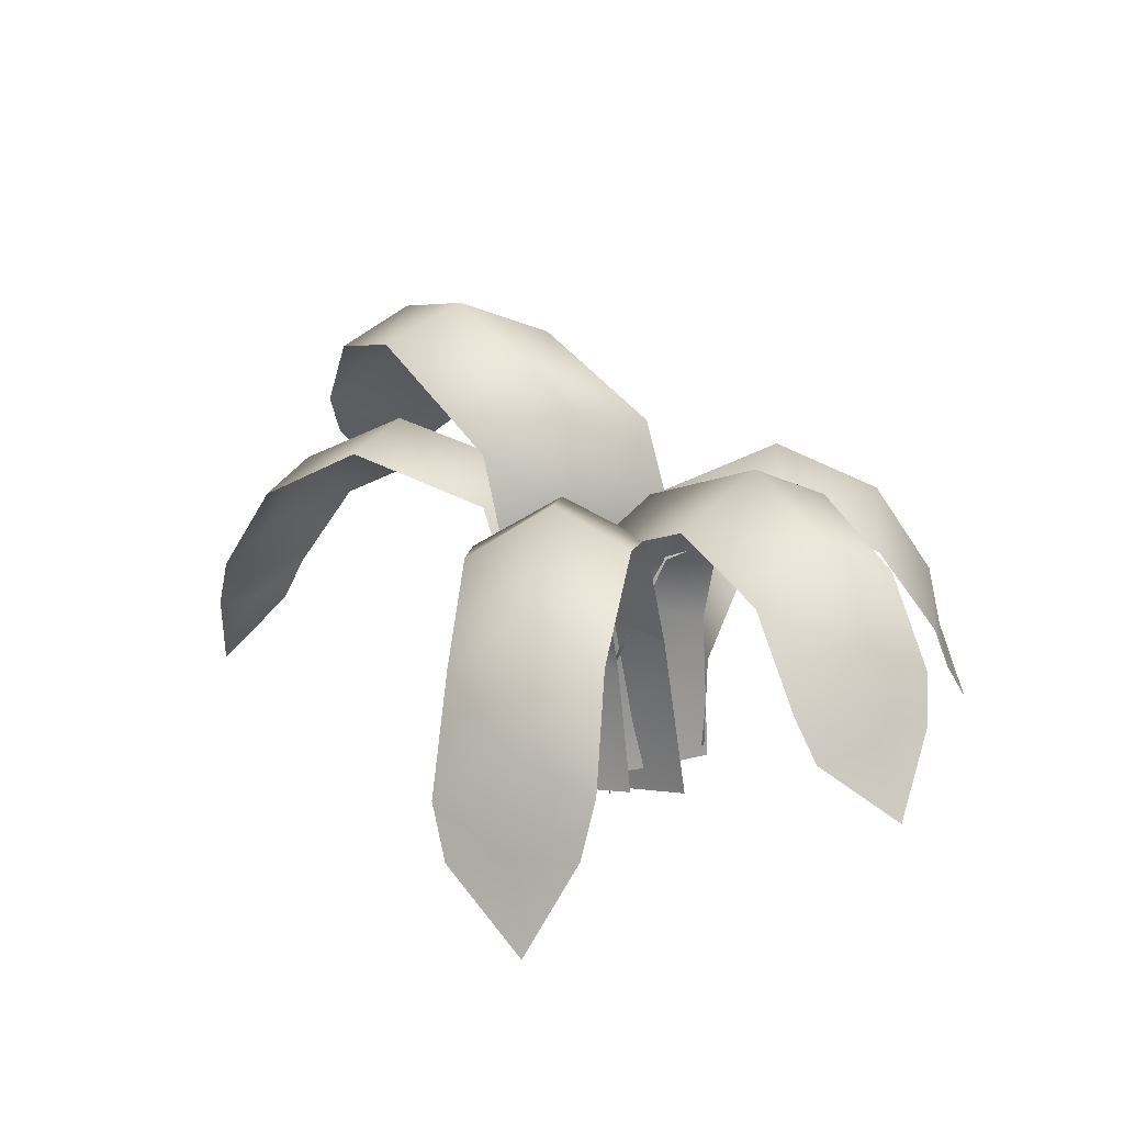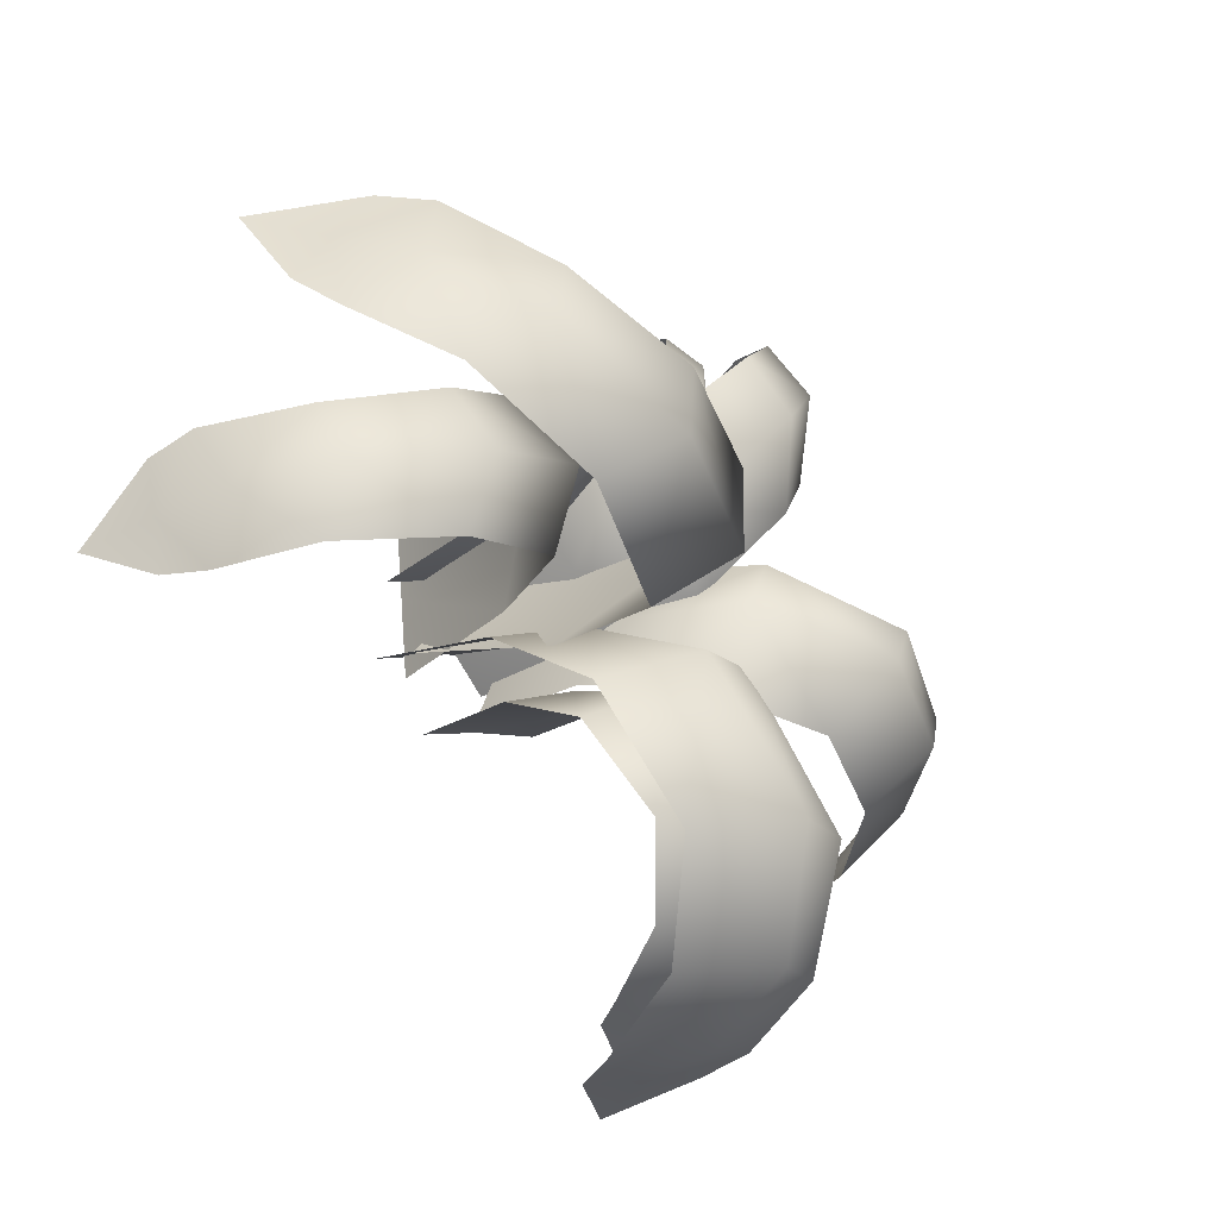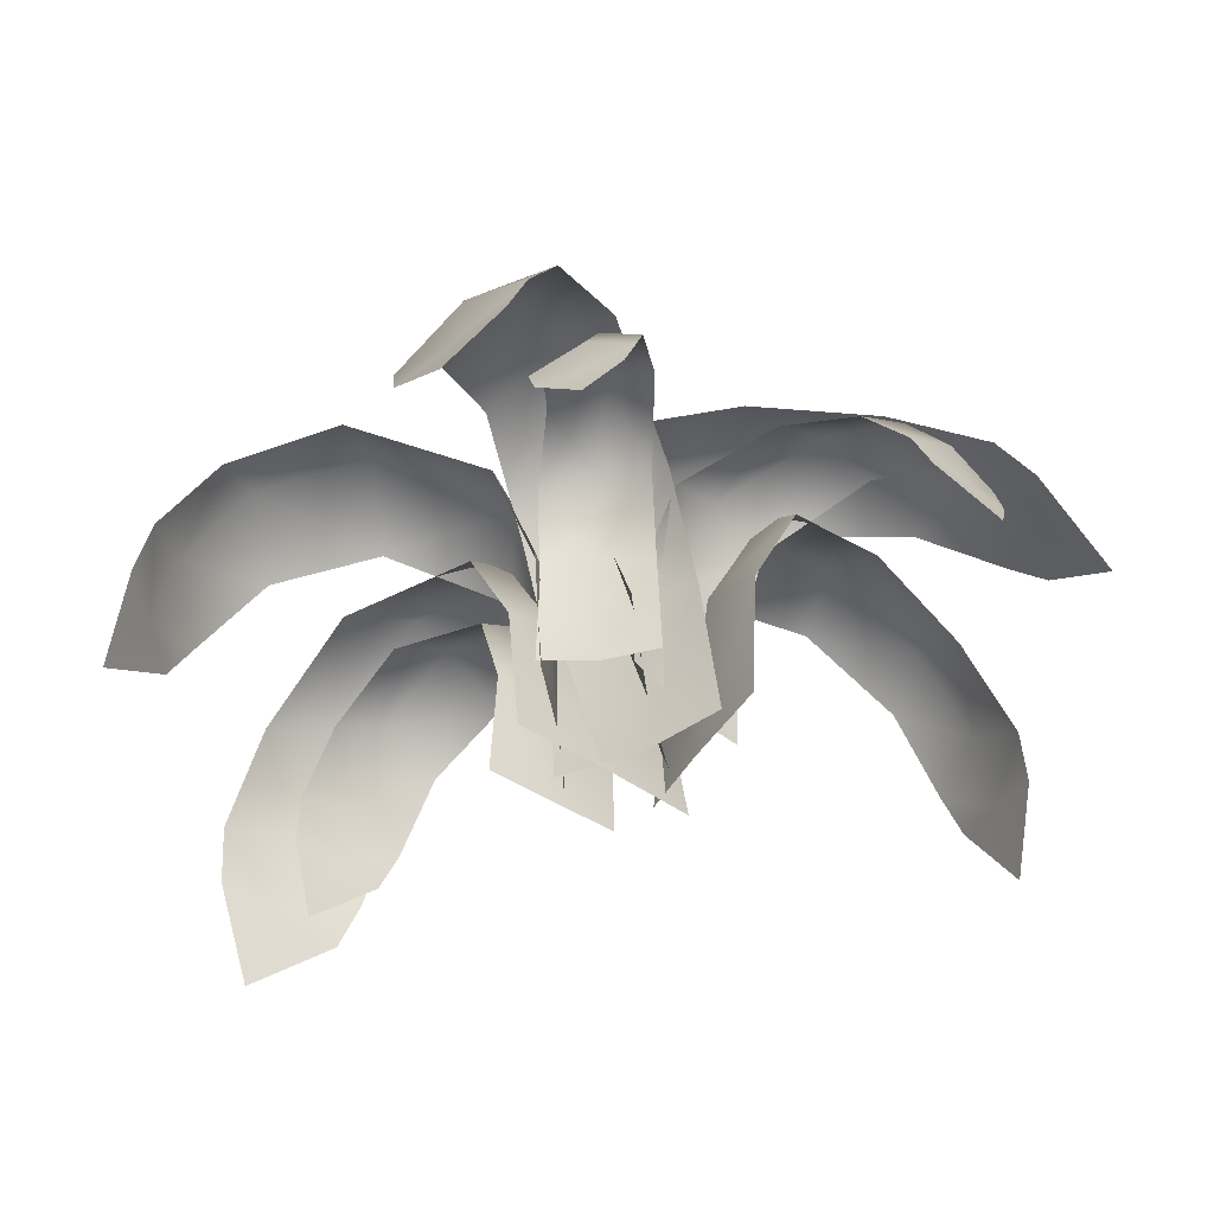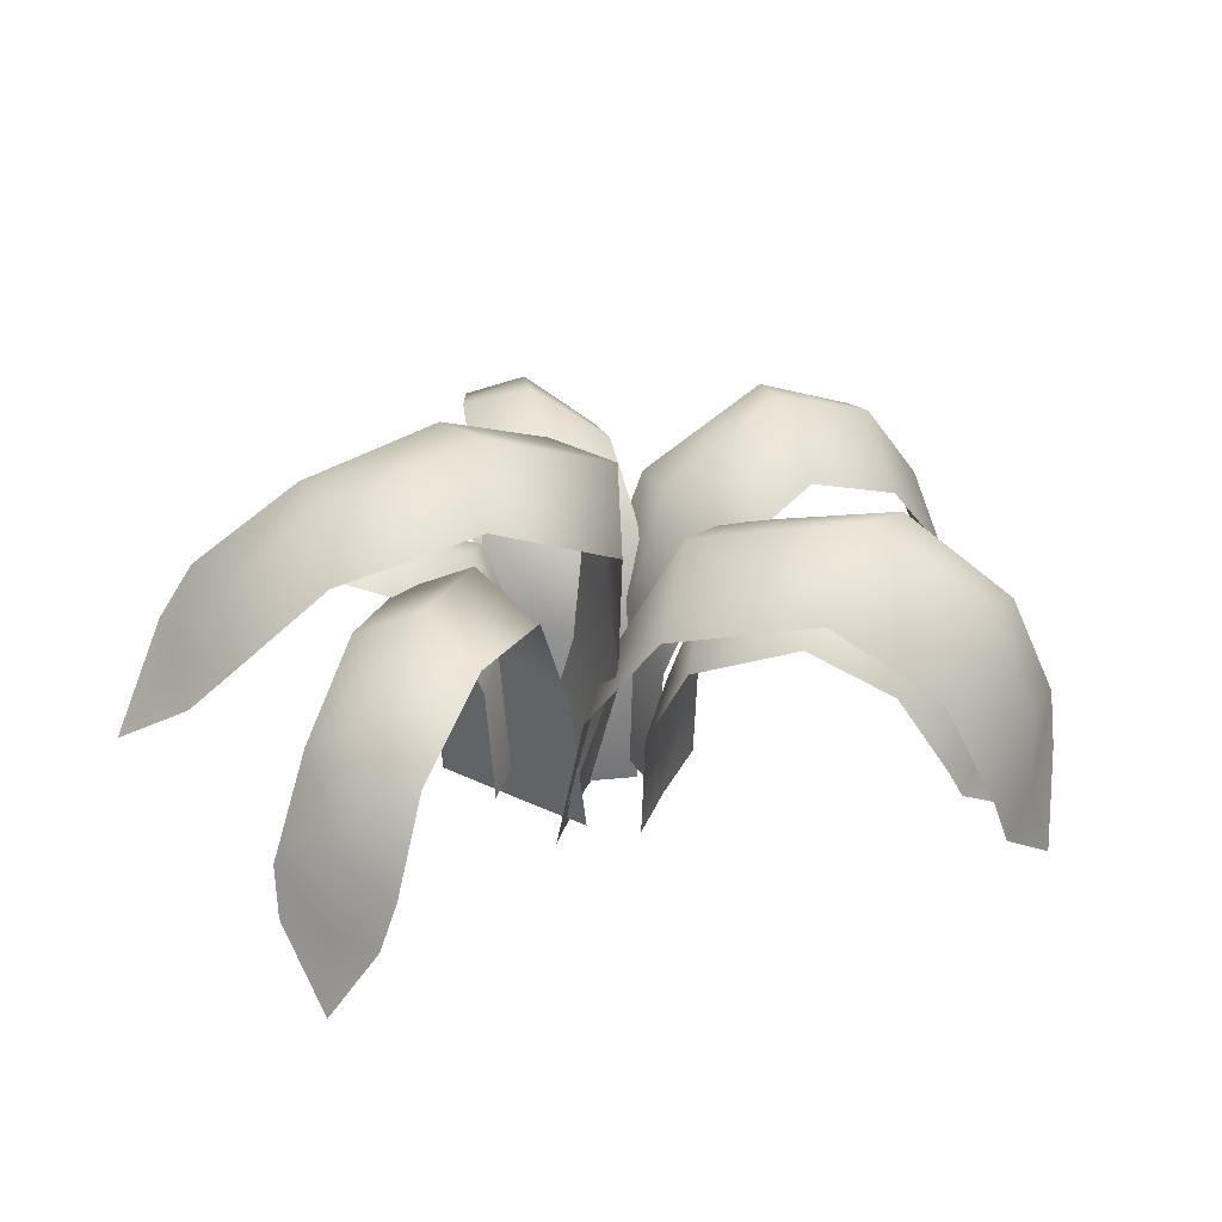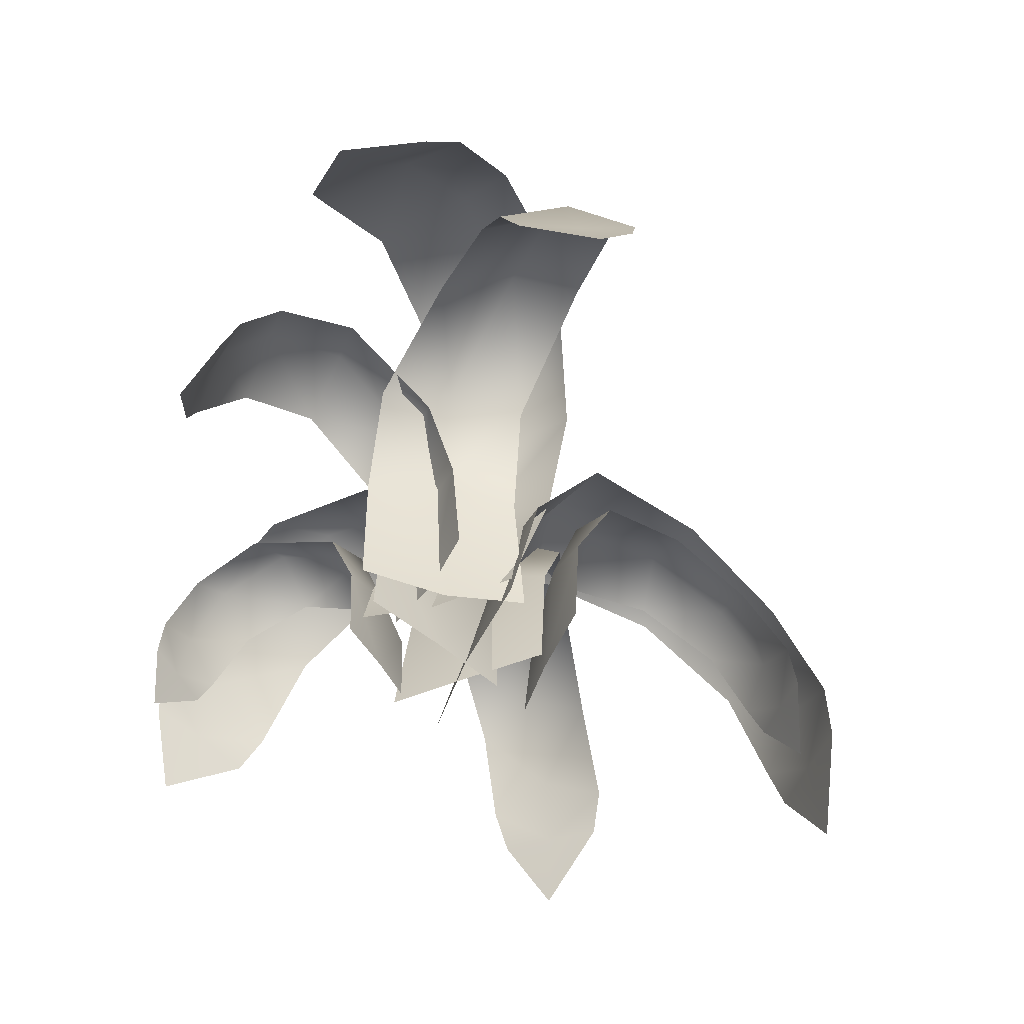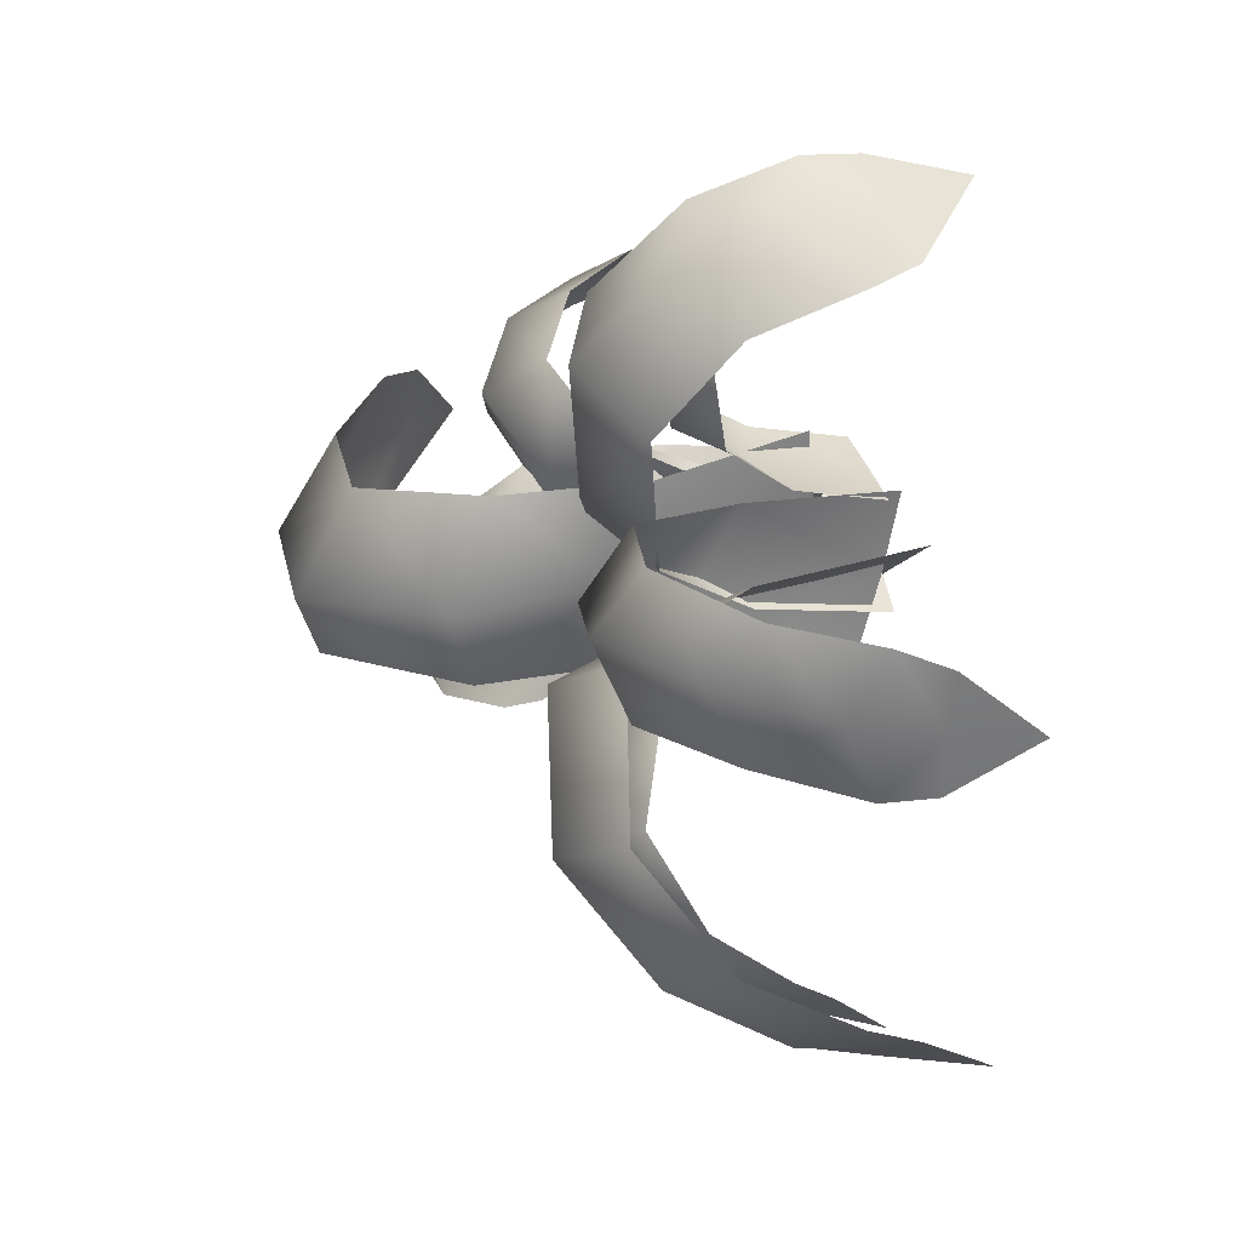
<metadata>
{"format":"obj","ext":"obj","renderer":"f3d","projection":"perspective","resolution":1024,"background":"white","views":[{"elev":14.6,"azim":-145.6,"up":"+Y"},{"elev":-25.4,"azim":137.7,"up":"+Z"},{"elev":-45.6,"azim":-23.0,"up":"+Y"},{"elev":36.0,"azim":127.6,"up":"+Y"},{"elev":-55.0,"azim":82.9,"up":"+Y"},{"elev":-1.8,"azim":-113.6,"up":"+Z"}]}
</metadata>
<code>
o bush_fern_joined_Plane.1988
v 0.2515 0.4403 -0.1053
v 0.2894 0.4079 0.1611
v 0.1933 -0.02436 0.1671
v 0.1593 -0.02848 -0.1221
v 0.2469 0.4892 0.02992
v 0.1661 -0.0377 0.02009
v 0.6563 0.4847 -0.1097
v 0.6613 0.3943 0.01684
v 0.6641 0.4339 -0.219
v 0.7826 0.2086 -0.2282
v 0.7876 0.195 -0.1323
v 0.7927 0.1719 -0.03271
v 0.835 0.07448 -0.1612
v 0.2034 0.2204 0.1714
v 0.1782 0.2381 -0.1018
v 0.1831 0.2808 0.04618
v 0.4877 0.4802 0.07215
v 0.4731 0.5727 -0.06272
v 0.4839 0.5245 -0.1835
v 0.7579 0.3319 -0.124
v 0.7528 0.2911 -0.2407
v 0.7665 0.2474 -0.003915
v 0.06201 0.414 0.1722
v -0.09802 0.3816 -0.04409
v -0.01634 -0.05063 -0.09505
v 0.1511 -0.05474 0.1431
v 0.001712 0.4629 0.05113
v 0.07746 -0.06396 0.02134
v -0.292 0.4585 0.3687
v -0.3566 0.3681 0.2597
v -0.2468 0.4076 0.4685
v -0.3467 0.1824 0.533
v -0.3968 0.1687 0.451
v -0.4486 0.1457 0.3658
v -0.4247 0.04821 0.4989
v -0.02734 0.1941 -0.09405
v 0.1248 0.2118 0.1343
v 0.05012 0.2546 0.00647
v -0.2302 0.454 0.1285
v -0.1532 0.5464 0.2402
v -0.1052 0.4982 0.3516
v -0.3746 0.3057 0.4296
v -0.3145 0.2649 0.5298
v -0.4393 0.2211 0.328
v -0.176 0.4579 0.01654
v -0.05053 0.4255 -0.2215
v 0.03082 -0.006701 -0.17
v -0.1111 -0.01082 0.08418
v -0.09304 0.5068 -0.09033
v -0.03333 -0.02004 -0.035
v -0.5066 0.5024 -0.2171
v -0.4364 0.412 -0.3226
v -0.5769 0.4515 -0.1332
v -0.6783 0.2263 -0.1952
v -0.6262 0.2126 -0.2758
v -0.5719 0.1896 -0.3595
v -0.6815 0.09214 -0.2802
v 0.02515 0.2381 -0.1795
v -0.1145 0.2557 0.0567
v -0.0318 0.2985 -0.06609
v -0.2634 0.4979 -0.2657
v -0.3306 0.5903 -0.1478
v -0.4101 0.5422 -0.05629
v -0.5973 0.3496 -0.2651
v -0.6615 0.3088 -0.1676
v -0.5338 0.265 -0.3675
v -0.09586 0.374 -0.2327
v 0.1176 0.3472 -0.2956
v 0.134 -0.01031 -0.2177
v -0.09856 -0.01371 -0.1552
v 0.01533 0.4144 -0.2452
v 0.01696 -0.02134 -0.1779
v -0.148 0.4107 -0.5634
v -0.045 0.336 -0.5827
v -0.2383 0.3687 -0.5567
v -0.2601 0.1824 -0.6526
v -0.1822 0.1711 -0.6682
v -0.1013 0.152 -0.6843
v -0.2115 0.07144 -0.7035
v 0.1363 0.1921 -0.2265
v -0.08424 0.2067 -0.1731
v 0.03628 0.2421 -0.1949
v 0.02105 0.407 -0.4473
v -0.08757 0.4835 -0.4191
v -0.1877 0.4436 -0.4135
v -0.1718 0.2844 -0.6449
v -0.2667 0.2506 -0.6267
v -0.07458 0.2144 -0.6663
v -0.1391 0.4521 -0.1781
v 0.1543 0.4172 -0.2675
v 0.2044 -0.05315 -0.09244
v -0.1132 -0.06065 0.002903
v 0.01052 0.512 -0.2076
v 0.0455 -0.06796 -0.03119
v -0.2238 0.4339 -0.6338
v -0.07758 0.335 -0.6498
v -0.3449 0.3721 -0.6128
v -0.3647 0.09821 -0.7063
v -0.2573 0.08482 -0.7286
v -0.1453 0.06099 -0.7501
v -0.2917 -0.05969 -0.7561
v 0.1931 0.2209 -0.1439
v -0.1095 0.2369 -0.06492
v 0.05302 0.2886 -0.1064
v 0.01253 0.4626 -0.4818
v -0.1413 0.5652 -0.4538
v -0.276 0.5055 -0.4343
v -0.2503 0.2443 -0.7193
v -0.3778 0.1958 -0.684
v -0.1124 0.1512 -0.7389
v 0.007685 0.3056 0.2283
v -0.14 0.2949 0.1295
v -0.1134 0.01196 0.06813
v 0.04269 -0.002183 0.1777
v -0.05496 0.3431 0.1683
v -0.03003 -0.002593 0.1187
v -0.1661 0.3342 0.4295
v -0.2327 0.28 0.3742
v -0.1176 0.2965 0.4797
v -0.1714 0.1484 0.5356
v -0.2209 0.1433 0.4958
v -0.2725 0.1321 0.4542
v -0.231 0.06309 0.5283
v -0.1128 0.1725 0.07785
v 0.03223 0.1733 0.1854
v -0.041 0.2072 0.1243
v -0.1813 0.3386 0.2674
v -0.1063 0.3939 0.3217
v -0.05339 0.3575 0.3785
v -0.208 0.2334 0.4814
v -0.1499 0.202 0.5287
v -0.2729 0.1827 0.4308
v 0.275 0.3982 0.0724
v 0.07923 0.3853 0.1627
v 0.03259 0.04189 0.0962
v 0.2449 0.02473 0.004172
v 0.1732 0.4437 0.09923
v 0.1377 0.02424 0.04202
v 0.3732 0.4329 0.3797
v 0.2737 0.3671 0.4137
v 0.4558 0.3872 0.3613
v 0.4795 0.2075 0.4525
v 0.407 0.2012 0.4785
v 0.3312 0.1877 0.5054
v 0.4342 0.1039 0.5095
v 0.04297 0.2367 0.1018
v 0.2461 0.2377 0.01982
v 0.1365 0.2788 0.0569
v 0.1958 0.4383 0.2928
v 0.2995 0.5053 0.2496
v 0.3917 0.4612 0.2308
v 0.4002 0.3106 0.456
v 0.486 0.2725 0.4259
v 0.3068 0.2491 0.4911
v 0.1747 0.5637 -0.208
v 0.01393 0.599 0.06525
v -0.007209 0.09068 0.1791
v 0.18 0.01202 -0.09709
v 0.06143 0.6443 -0.1114
v 0.08093 0.03467 0.03656
v 0.5325 0.7631 0.0412
v 0.4565 0.6928 0.1923
v 0.6295 0.6871 -0.02964
v 0.7783 0.4828 0.1316
v 0.713 0.4901 0.2251
v 0.6466 0.4879 0.3255
v 0.7962 0.3697 0.2795
v -0.04056 0.3635 0.09182
v 0.139 0.3154 -0.1732
v 0.02557 0.3956 -0.05643
v 0.2462 0.7336 0.09061
v 0.3195 0.8008 -0.07511
v 0.4275 0.7264 -0.1552
v 0.6584 0.6307 0.1577
v 0.7478 0.5593 0.06764
v 0.5895 0.5668 0.3032
f 11 12 13
f 10 11 13
f 1 16 5
f 15 6 16
f 14 6 3
f 2 16 14
f 17 5 2
f 17 7 18
f 1 18 19
f 7 19 18
f 20 9 7
f 11 21 20
f 8 20 7
f 22 11 20
f 33 34 35
f 32 33 35
f 23 38 27
f 37 28 38
f 36 28 25
f 24 38 36
f 39 27 24
f 39 29 40
f 23 40 41
f 29 41 40
f 42 31 29
f 33 43 42
f 30 42 29
f 44 33 42
f 55 56 57
f 54 55 57
f 45 60 49
f 59 50 60
f 58 50 47
f 46 60 58
f 61 49 46
f 61 51 62
f 45 62 63
f 51 63 62
f 64 53 51
f 55 65 64
f 52 64 51
f 66 55 64
f 77 78 79
f 76 77 79
f 67 82 71
f 81 72 82
f 80 72 69
f 68 82 80
f 83 71 68
f 83 73 84
f 67 84 85
f 73 85 84
f 86 75 73
f 77 87 86
f 74 86 73
f 88 77 86
f 99 100 101
f 98 99 101
f 89 104 93
f 103 94 104
f 102 94 91
f 90 104 102
f 105 93 90
f 105 95 106
f 89 106 107
f 95 107 106
f 108 97 95
f 99 109 108
f 96 108 95
f 110 99 108
f 121 122 123
f 120 121 123
f 111 126 115
f 125 116 126
f 124 116 113
f 112 126 124
f 127 115 112
f 127 117 128
f 111 128 129
f 117 129 128
f 130 119 117
f 121 131 130
f 118 130 117
f 132 121 130
f 143 144 145
f 142 143 145
f 133 148 137
f 147 138 148
f 146 138 135
f 134 148 146
f 149 137 134
f 149 139 150
f 133 150 151
f 139 151 150
f 152 141 139
f 143 153 152
f 140 152 139
f 154 143 152
f 165 166 167
f 164 165 167
f 155 170 159
f 169 160 170
f 168 160 157
f 156 170 168
f 171 159 156
f 171 161 172
f 155 172 173
f 161 173 172
f 174 163 161
f 165 175 174
f 162 174 161
f 176 165 174
f 1 15 16
f 15 4 6
f 14 16 6
f 2 5 16
f 17 18 5
f 17 8 7
f 1 5 18
f 7 9 19
f 20 21 9
f 11 10 21
f 8 22 20
f 22 12 11
f 23 37 38
f 37 26 28
f 36 38 28
f 24 27 38
f 39 40 27
f 39 30 29
f 23 27 40
f 29 31 41
f 42 43 31
f 33 32 43
f 30 44 42
f 44 34 33
f 45 59 60
f 59 48 50
f 58 60 50
f 46 49 60
f 61 62 49
f 61 52 51
f 45 49 62
f 51 53 63
f 64 65 53
f 55 54 65
f 52 66 64
f 66 56 55
f 67 81 82
f 81 70 72
f 80 82 72
f 68 71 82
f 83 84 71
f 83 74 73
f 67 71 84
f 73 75 85
f 86 87 75
f 77 76 87
f 74 88 86
f 88 78 77
f 89 103 104
f 103 92 94
f 102 104 94
f 90 93 104
f 105 106 93
f 105 96 95
f 89 93 106
f 95 97 107
f 108 109 97
f 99 98 109
f 96 110 108
f 110 100 99
f 111 125 126
f 125 114 116
f 124 126 116
f 112 115 126
f 127 128 115
f 127 118 117
f 111 115 128
f 117 119 129
f 130 131 119
f 121 120 131
f 118 132 130
f 132 122 121
f 133 147 148
f 147 136 138
f 146 148 138
f 134 137 148
f 149 150 137
f 149 140 139
f 133 137 150
f 139 141 151
f 152 153 141
f 143 142 153
f 140 154 152
f 154 144 143
f 155 169 170
f 169 158 160
f 168 170 160
f 156 159 170
f 171 172 159
f 171 162 161
f 155 159 172
f 161 163 173
f 174 175 163
f 165 164 175
f 162 176 174
f 176 166 165

</code>
